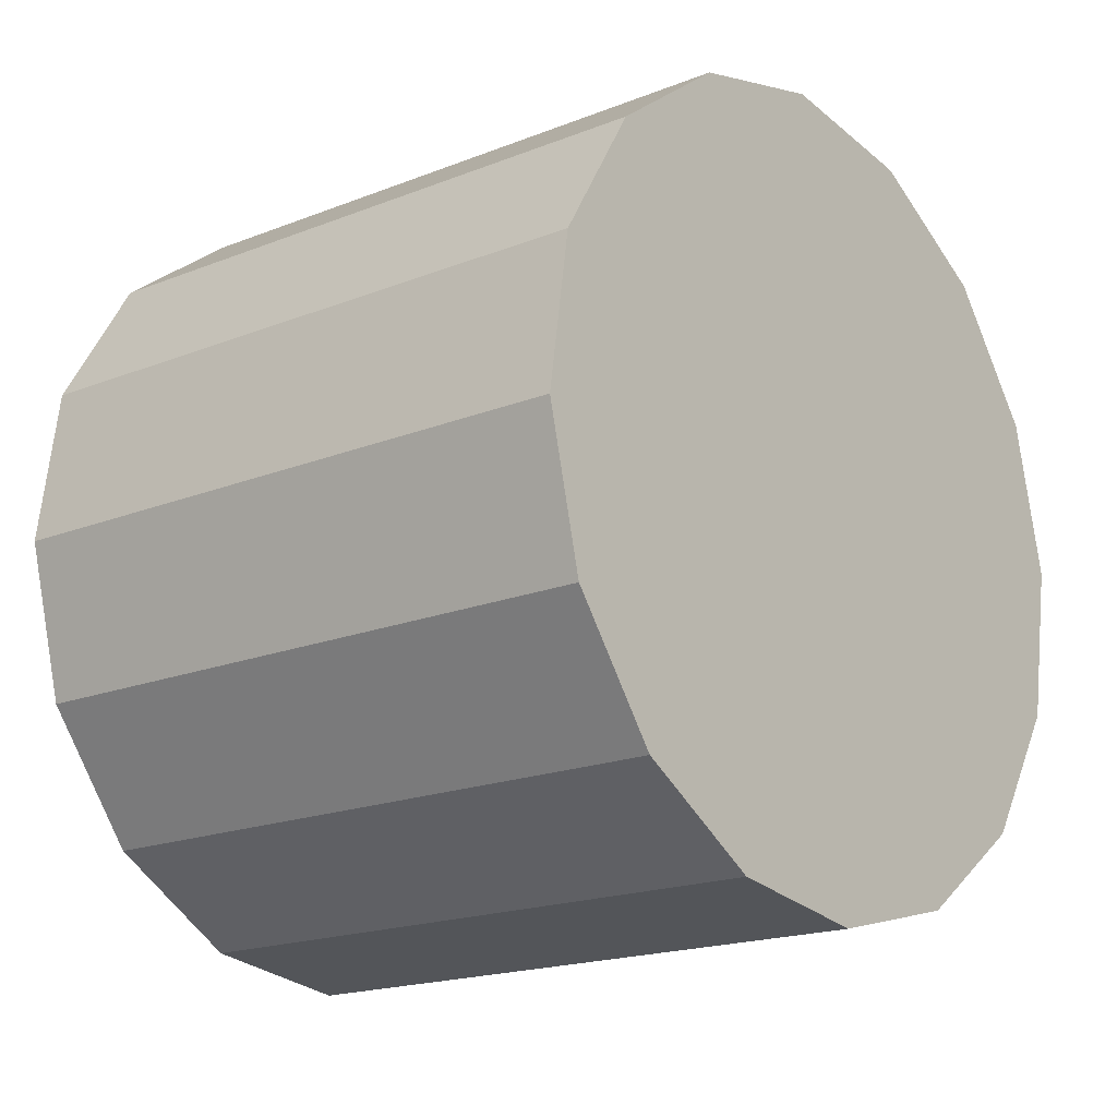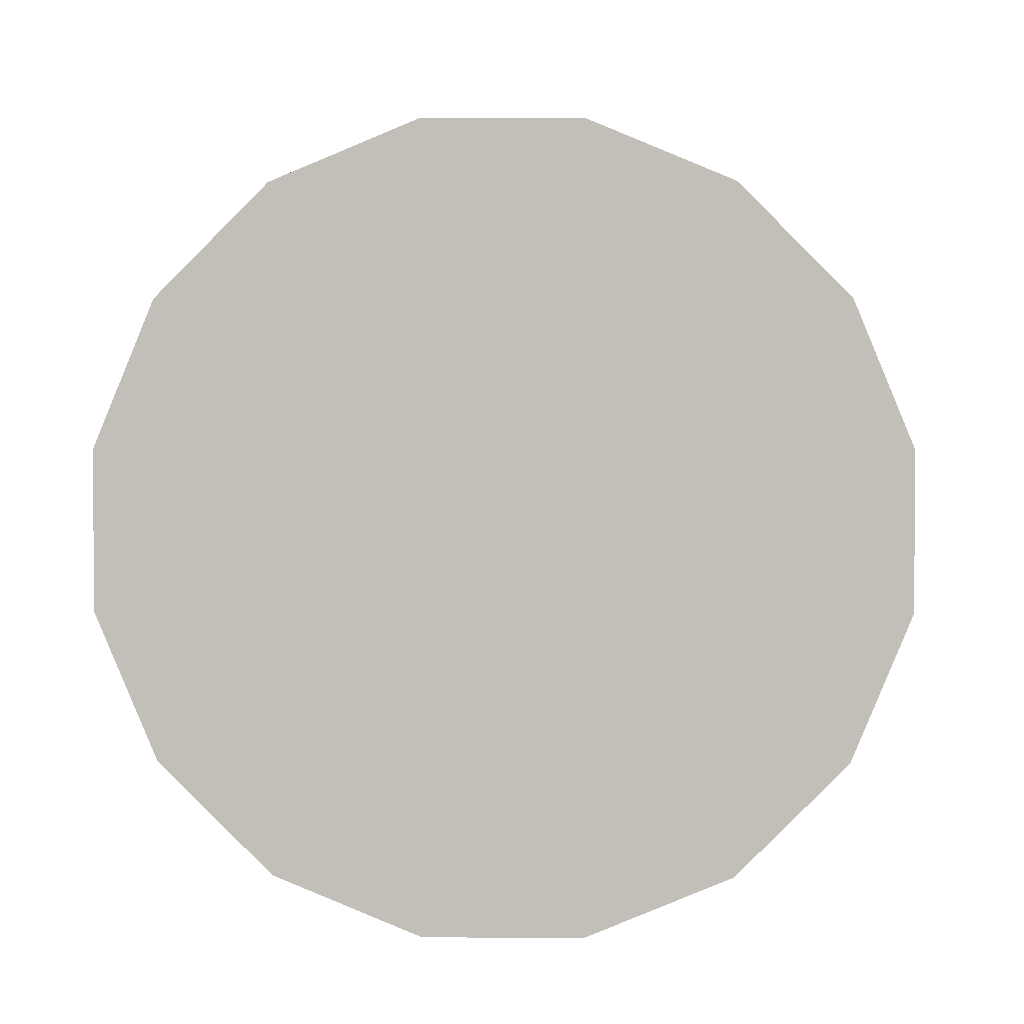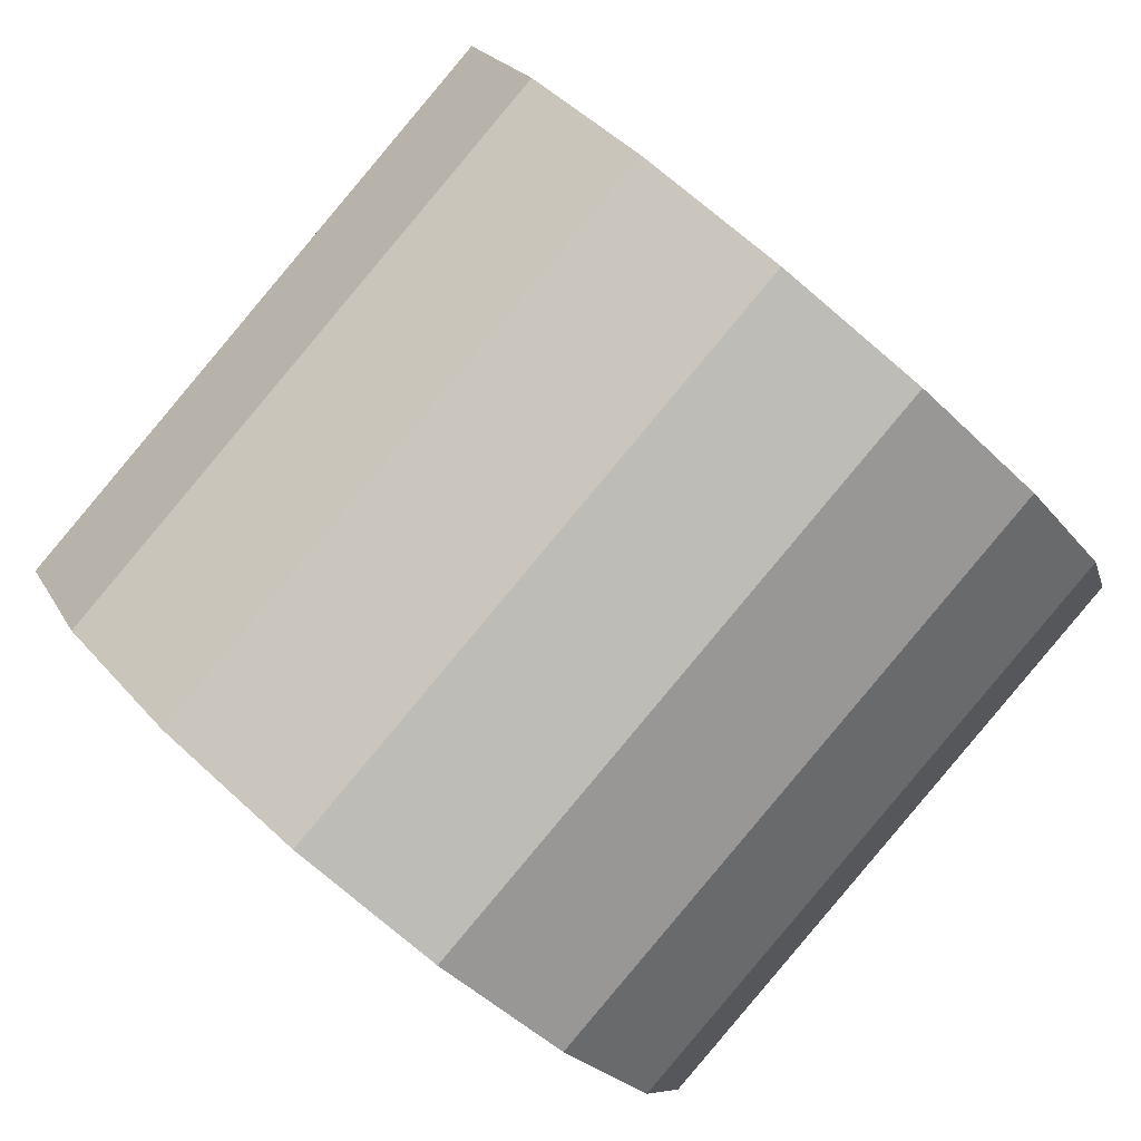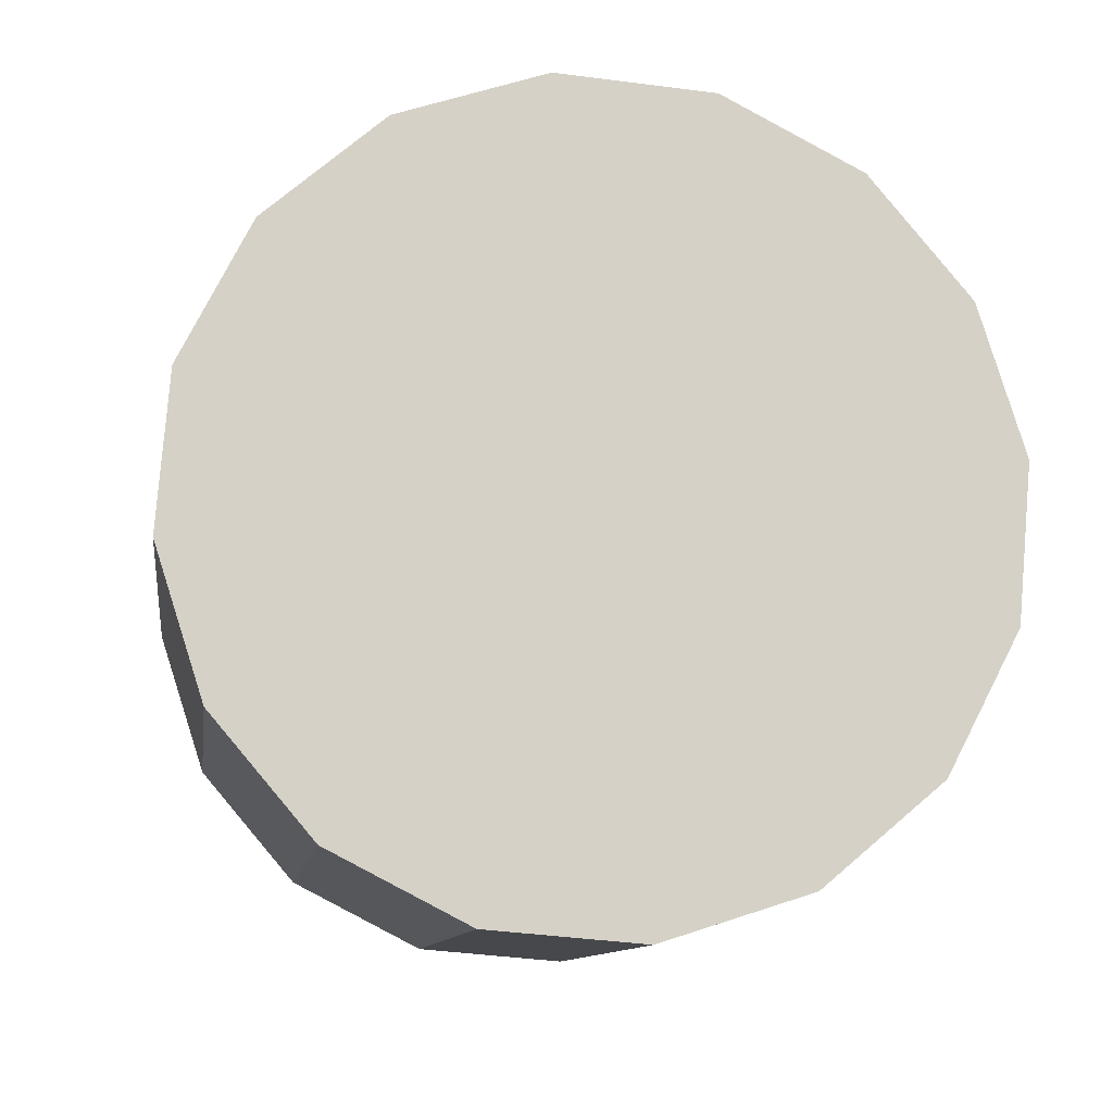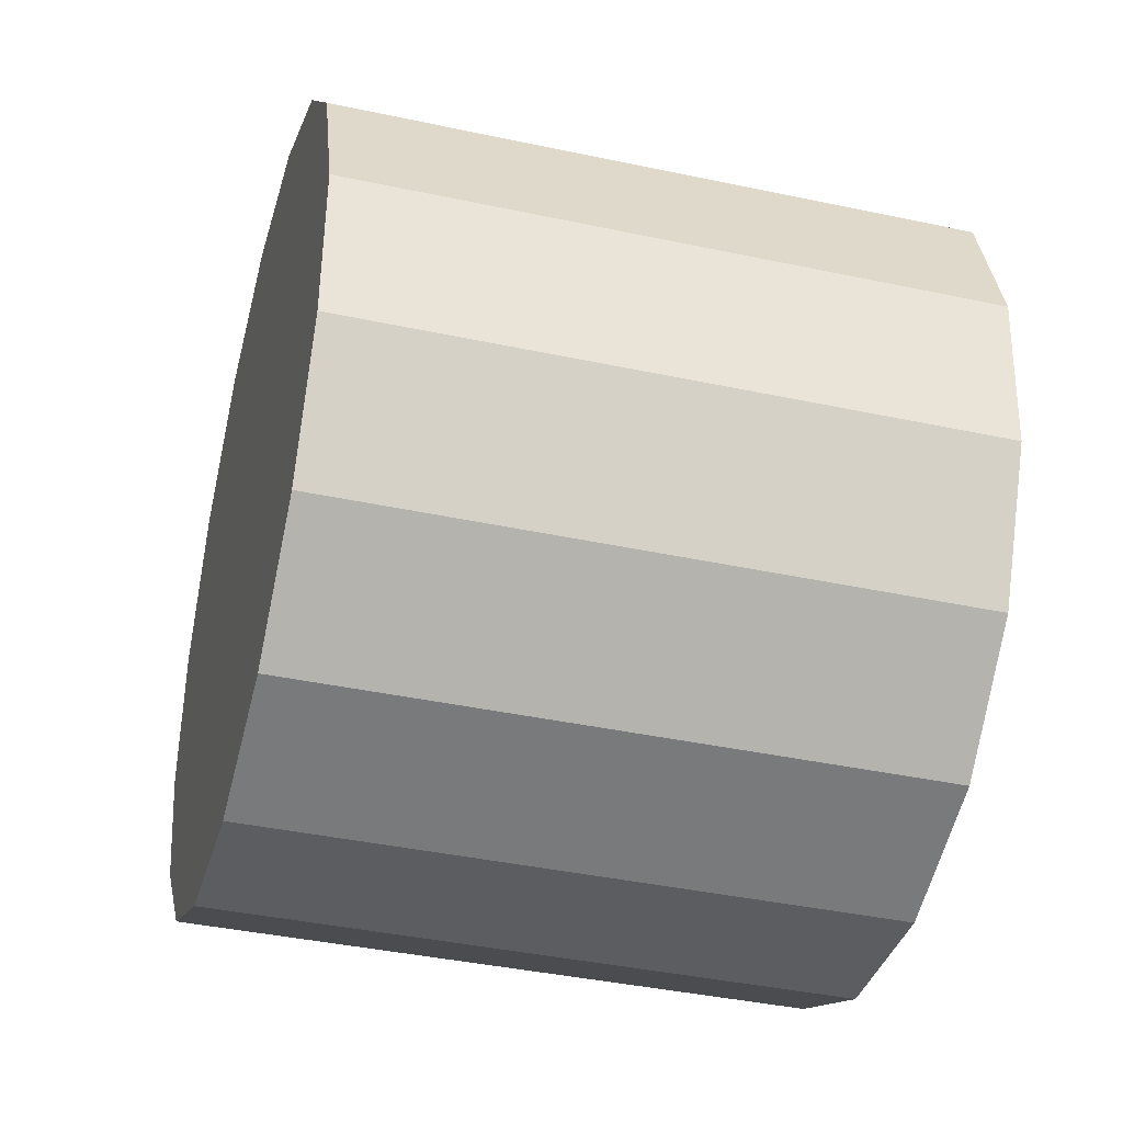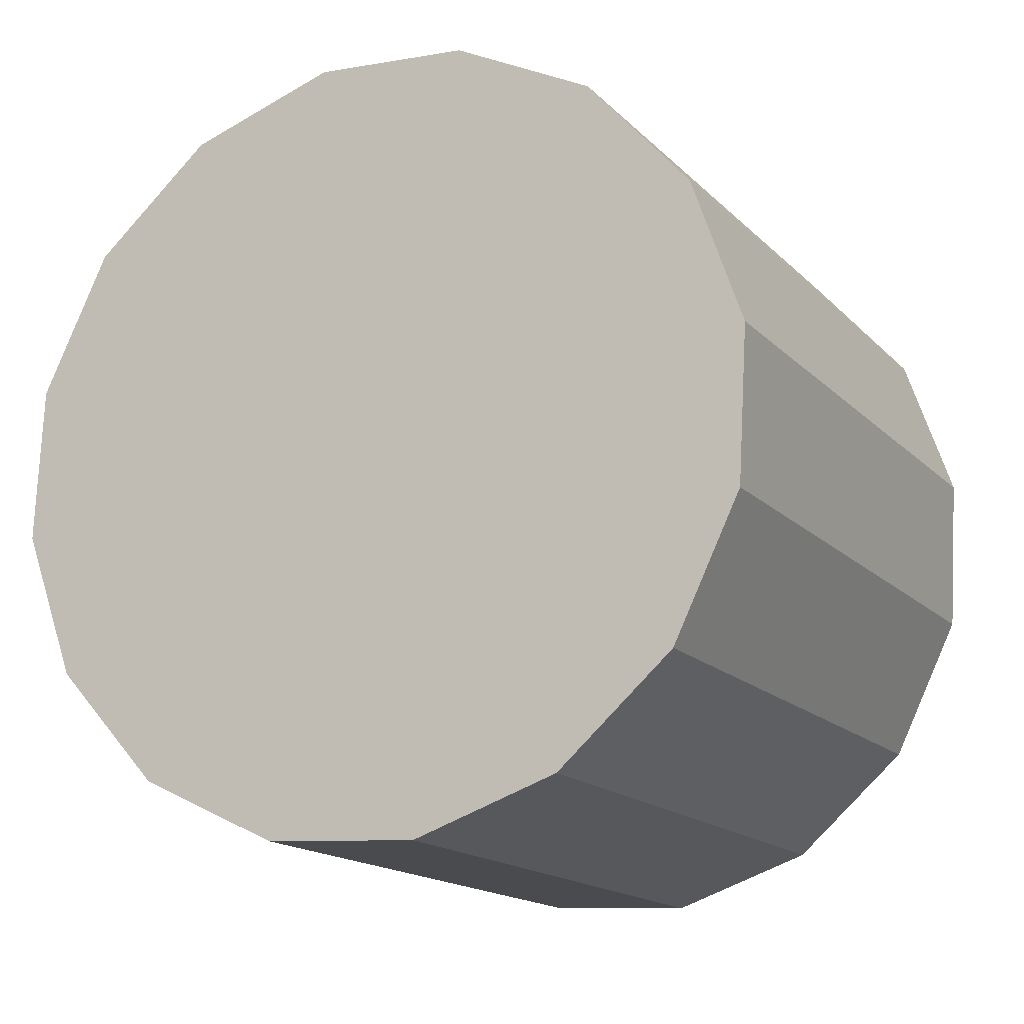
<metadata>
{"format":"obj","ext":"obj","renderer":"f3d","projection":"perspective","resolution":1024,"background":"white","views":[{"elev":-28.1,"azim":120.6,"up":"+Y"},{"elev":10.2,"azim":-6.2,"up":"+Y"},{"elev":-79.1,"azim":-48.2,"up":"+Y"},{"elev":72.9,"azim":-175.9,"up":"+Z"},{"elev":-12.2,"azim":68.6,"up":"+Y"},{"elev":-7.5,"azim":19.0,"up":"+Y"}]}
</metadata>
<code>
o Cylinder.246_Cylinder.1675
v 0.6563 -1.59 -0.6837
v 0.9301 -1.826 -2.651
v 1.112 -1.399 -0.6431
v 1.386 -1.635 -2.61
v 1.463 -1.05 -0.6362
v 1.737 -1.286 -2.603
v 1.657 -0.5943 -0.6639
v 1.931 -0.8302 -2.631
v 1.663 -0.1021 -0.7221
v 1.936 -0.338 -2.689
v 1.48 0.3518 -0.802
v 1.754 0.1158 -2.769
v 1.137 0.6983 -0.8913
v 1.411 0.4623 -2.858
v 0.6859 0.8846 -0.9764
v 0.9597 0.6486 -2.944
v 0.1949 0.8824 -1.045
v 0.4688 0.6464 -3.012
v -0.2609 0.692 -1.085
v 0.01293 0.4561 -3.052
v -0.6122 0.3425 -1.092
v -0.3384 0.1065 -3.059
v -0.8055 -0.1131 -1.064
v -0.5317 -0.349 -3.031
v -0.8114 -0.6052 -1.006
v -0.5376 -0.8412 -2.973
v -0.6289 -1.059 -0.9263
v -0.3551 -1.295 -2.893
v -0.2859 -1.406 -0.837
v -0.01214 -1.642 -2.804
v 0.1654 -1.592 -0.7518
v 0.4392 -1.828 -2.719
f 2 3 1
f 4 5 3
f 6 7 5
f 8 9 7
f 9 12 11
f 12 13 11
f 14 15 13
f 16 17 15
f 18 19 17
f 20 21 19
f 22 23 21
f 24 25 23
f 26 27 25
f 28 29 27
f 30 22 14
f 30 31 29
f 32 1 31
f 15 23 31
f 2 4 3
f 4 6 5
f 6 8 7
f 8 10 9
f 9 10 12
f 12 14 13
f 14 16 15
f 16 18 17
f 18 20 19
f 20 22 21
f 22 24 23
f 24 26 25
f 26 28 27
f 28 30 29
f 6 4 2
f 2 32 6
f 32 30 6
f 30 28 26
f 26 24 22
f 22 20 14
f 20 18 14
f 18 16 14
f 14 12 10
f 10 8 14
f 8 6 14
f 30 26 22
f 6 30 14
f 30 32 31
f 32 2 1
f 31 1 3
f 3 5 31
f 5 7 31
f 7 9 11
f 11 13 7
f 13 15 7
f 15 17 23
f 17 19 23
f 19 21 23
f 23 25 27
f 27 29 31
f 23 27 31
f 31 7 15

</code>
